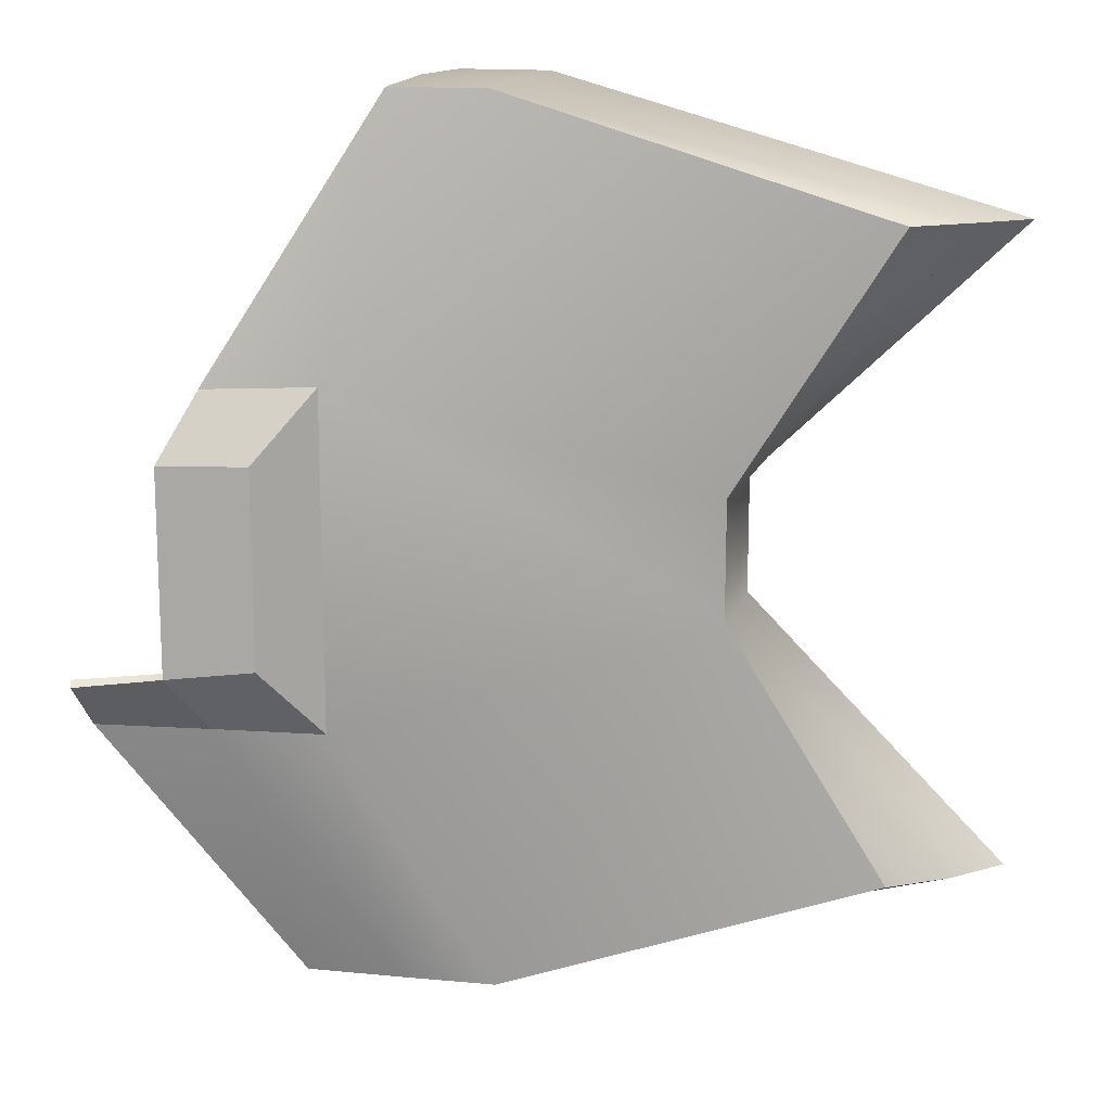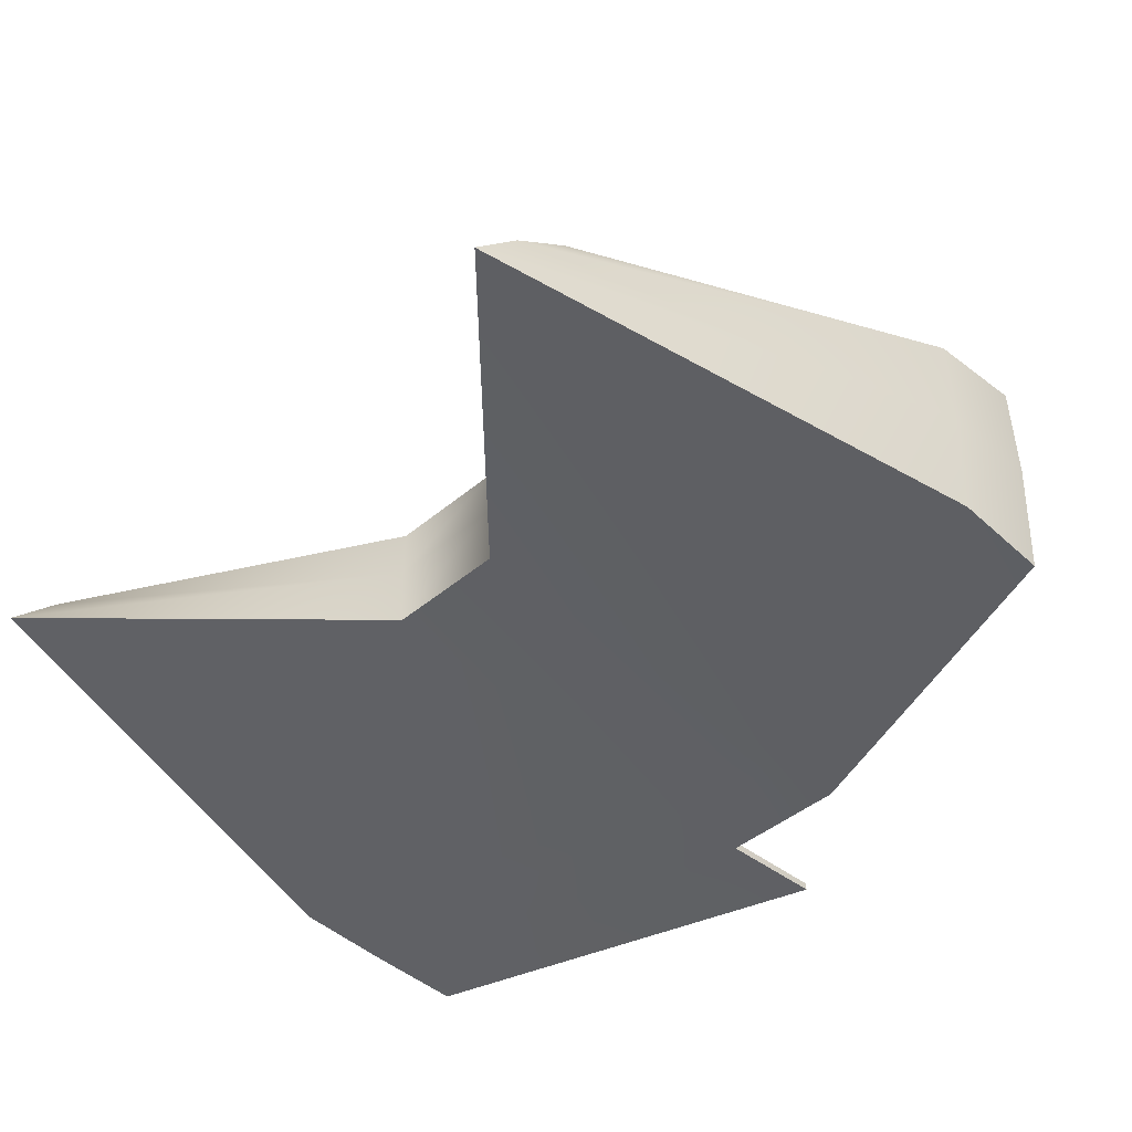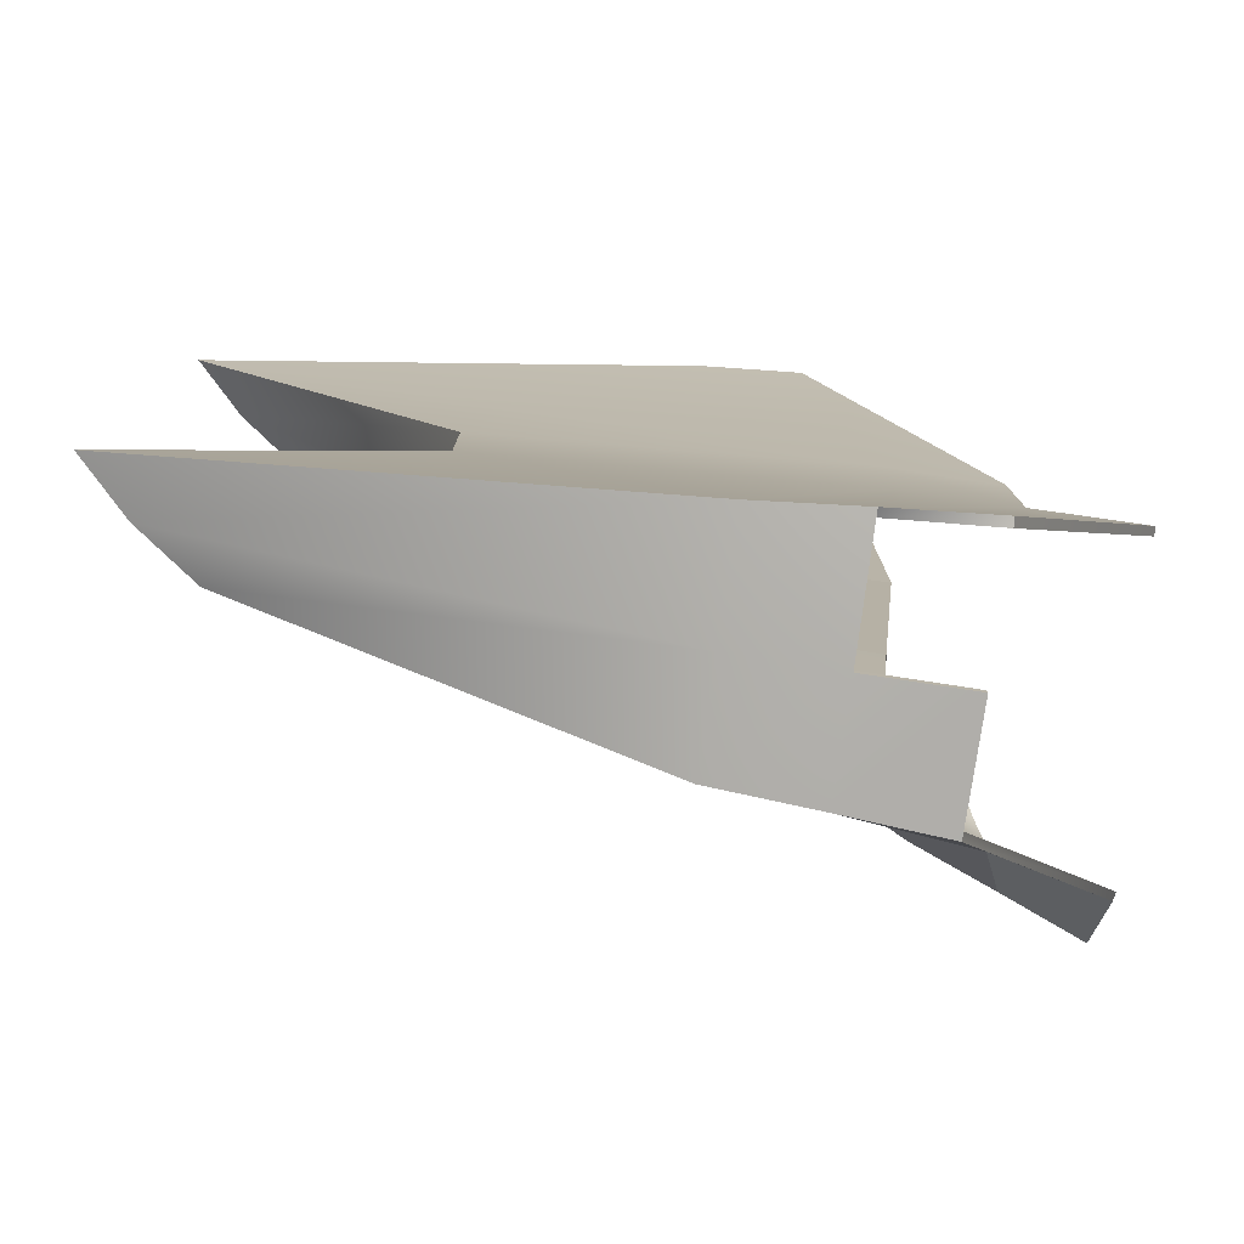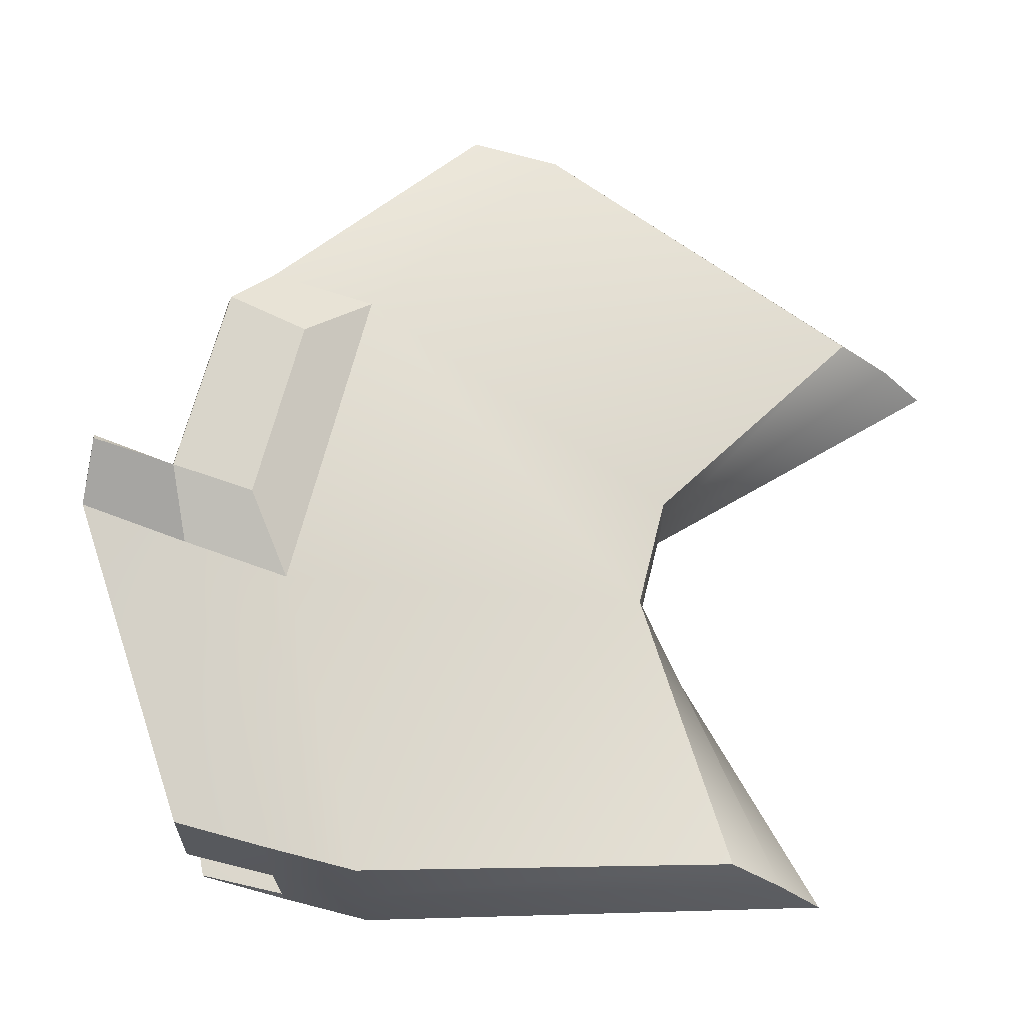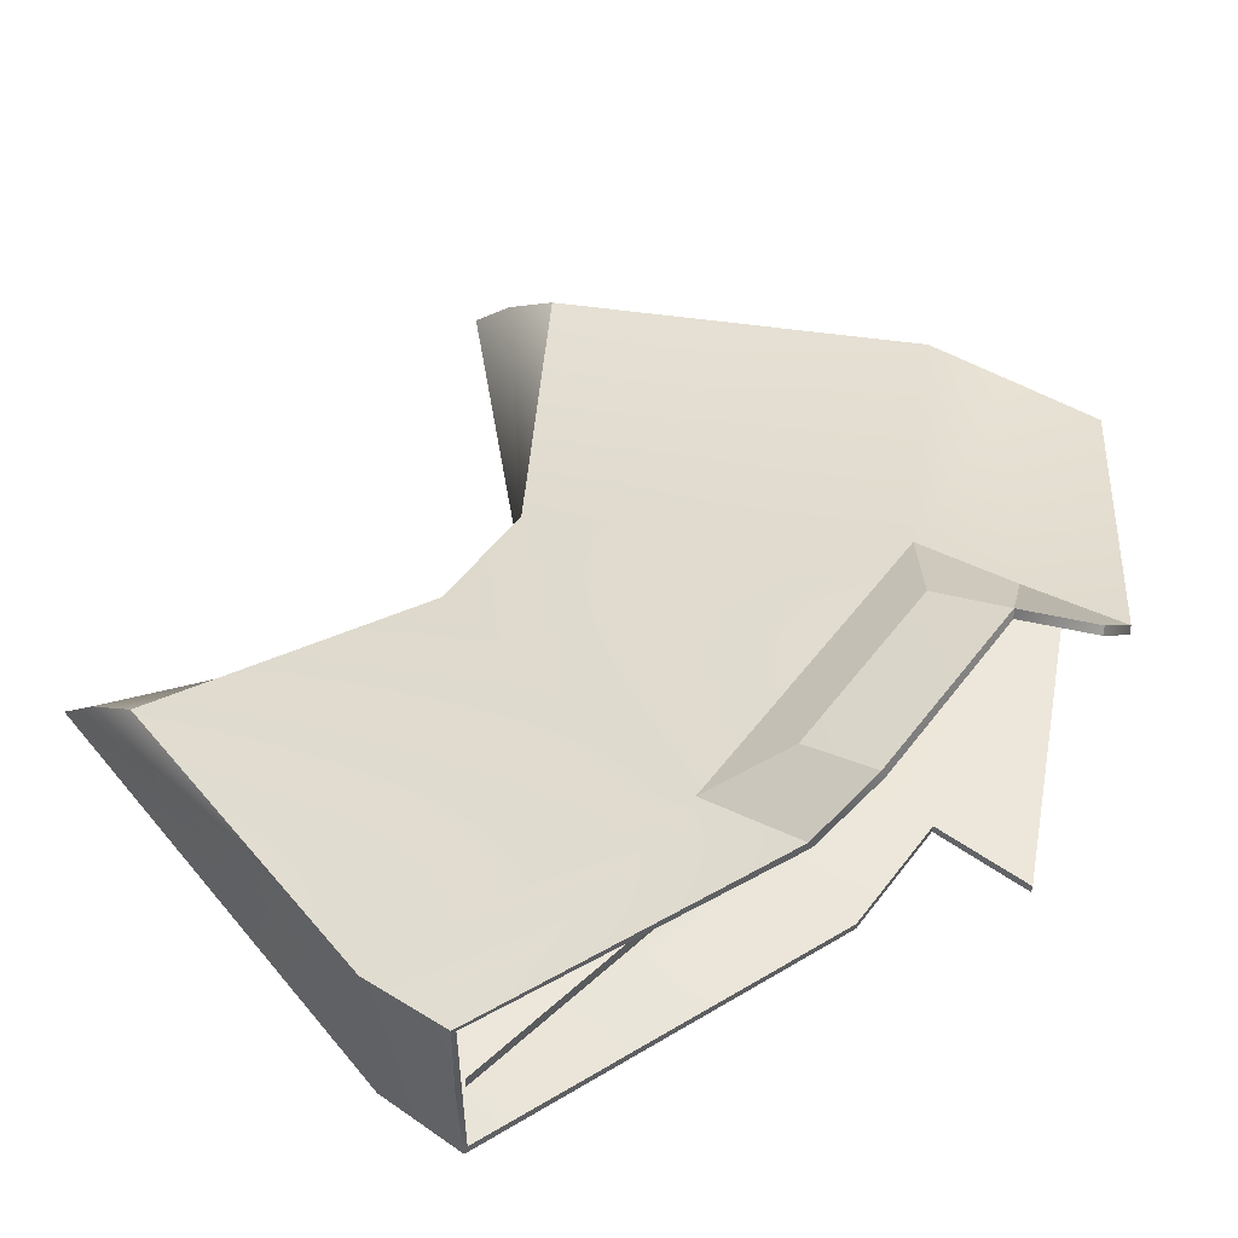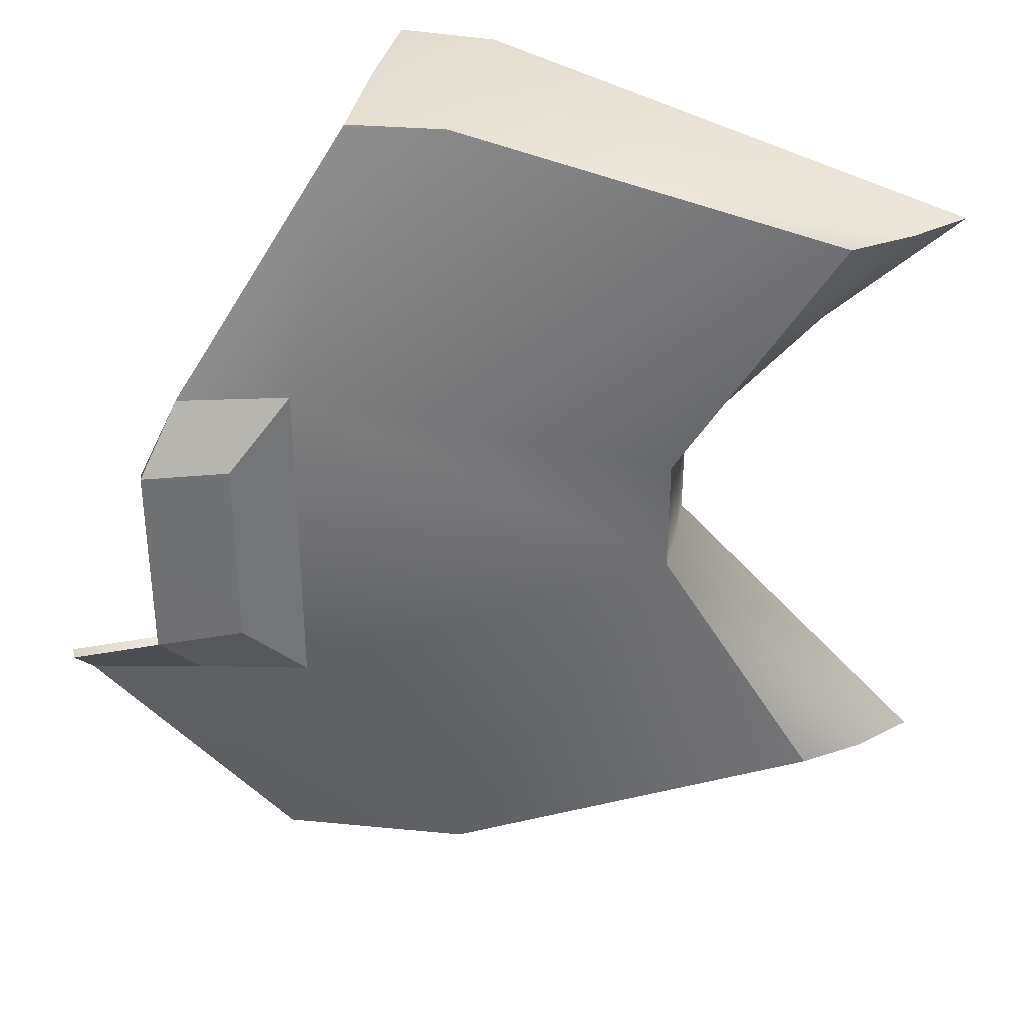
<metadata>
{"format":"obj","ext":"obj","renderer":"f3d","projection":"perspective","resolution":1024,"background":"white","views":[{"elev":15.3,"azim":-164.0,"up":"+Z"},{"elev":-42.8,"azim":-44.9,"up":"+Y"},{"elev":-79.0,"azim":-7.9,"up":"+Z"},{"elev":65.4,"azim":-166.1,"up":"+Y"},{"elev":52.3,"azim":36.1,"up":"+Y"},{"elev":35.3,"azim":-168.0,"up":"+Z"}]}
</metadata>
<code>
v  23.68 -17.73 7.828
v  6.526 -20.95 50.82
v  -48.83 -15.41 36.87
v  -18.38 -15.5 6.967
v  6.522 -20.94 -50.83
v  23.68 -17.73 -7.827
v  -18.36 -15.5 -6.937
v  -48.81 -15.41 -36.92
v  36.26 -17.64 -7.492
v  17.64 -21.83 -50.48
v  28.68 -22.54 -50.01
v  48.83 -17.56 -7.137
v  23.42 10.41 19.57
v  -18.52 -2.894 7.022
v  -36.95 -5.185 36.96
v  6.471 2.692 50.89
v  6.439 2.703 -50.87
v  -36.9 -5.201 -37.08
v  -18.49 -2.86 -7.027
v  23.41 10.4 -19.57
v  28.65 4.528 -50.83
v  17.63 3.566 -50.91
v  36.03 13.21 -19.19
v  48.57 16.43 -18.73
v  6.533 -8.46 51.13
v  -43.48 -9.92 36.99
v  -43.46 -9.942 -37.08
v  6.519 -8.457 -51.13
v  -18.72 -8.749 -6.84
v  -18.74 -8.741 6.892
v  29.62 15.17 11.49
v  29.62 15.17 -11.49
v  36.27 -17.65 7.524
v  17.65 -21.72 50.69
v  17.62 3.674 50.81
v  36.01 13.19 19.2
v  17.69 -8.296 51.13
v  17.69 -8.296 -51.13
v  28.73 -8.129 -51.13
v  38.87 18.88 11.81
v  38.93 18.83 -12.01
v  48.13 22.54 -12.56
v  28.73 -21.55 -50.13
v  17.7 -20.89 -50.13
v  36.26 -16.65 -7.564
v  48.82 -16.56 -7.251
v  36.26 12.29 -18.84
v  17.69 2.939 -50.13
v  28.73 3.812 -50.13
v  48.82 15.6 -18.23
v  17.7 -20.89 50.13
v  36.26 -16.65 7.564
v  26.83 -16.71 7.799
v  9.768 -20.42 50.14
v  9.768 -20.42 -50.14
v  26.83 -16.71 -7.799
v  17.69 2.756 50.13
v  9.868 2.025 50.14
v  27.41 10 19.27
v  36.26 12.11 18.84
v  27.41 10.18 -19.27
v  9.868 2.208 -50.14
v  17.69 -8.296 50.13
v  9.66 -8.418 50.14
v  17.69 -8.296 -50.13
v  9.66 -8.418 -50.14
v  28.73 -8.129 -50.13
v  33.26 15.38 11.42
v  33.26 15.38 -11.42
v  39.24 17.79 -11.61
v  39.24 17.79 11.61
v  48.44 21.88 -11.88
v  -3.302 -19.31 47.81
v  13.65 -15.91 8.323
v  13.65 -15.91 -8.323
v  -3.302 -19.31 -47.81
v  25.56 7.505 16.75
v  7.585 0.1776 47.5
v  7.585 0.1776 -47.5
v  25.56 7.505 -16.75
v  6.753 -9.767 47.36
v  7.442 -8.451 48.38
v  6.985 -7.526 47.61
v  7.442 -8.451 -48.38
v  6.751 -9.765 -47.35
v  6.984 -7.526 -47.61
v  28.72 12.5 -9.345
v  28.72 12.5 9.345
v  7.037 -9.252 -11.23
v  7.066 -9.479 10.68
v  7.064 -7.656 -11.74
v  7.13 -7.366 11.18
v  20.23 -9.881 -49.95
v  20.46 -7.642 -50.21
v  24.3 -7.772 -11.74
v  24.27 -9.369 -11.23
v  24.36 -7.482 11.18
v  24.3 -9.595 10.68
v  17.66 -7.643 49.56
v  17.43 -9.883 49.31
g ship_back
f 1 2 3 4
f 5 6 7 8
f 9 10 11 12
f 13 14 15 16
f 17 18 19 20
f 21 22 23 24
f 25 26 3 2
f 16 15 26 25
f 27 28 5 8
f 18 17 28 27
f 29 27 8 7
f 26 30 4 3
f 19 18 27 29
f 15 14 30 26
f 6 1 4 7
f 19 14 13 20
f 30 29 7 4
f 14 19 29 30
f 31 32 20 13
f 1 33 34 2
f 10 9 6 5
f 35 36 13 16
f 20 23 22 17
f 2 34 37 25
f 37 35 16 25
f 38 10 5 28
f 17 22 38 28
f 22 21 39 38
f 9 33 1 6
f 40 41 32 31
f 36 40 31 13
f 32 41 23 20
f 41 42 24 23
f 43 44 45 46
f 47 48 49 50
f 51 52 53 54
f 44 55 56 45
f 57 58 59 60
f 48 47 61 62
f 63 51 54 64
f 63 64 58 57
f 65 66 55 44
f 65 48 62 66
f 67 49 48 65
f 56 53 52 45
f 68 69 70 71
f 60 59 68 71
f 47 70 69 61
f 50 72 70 47
f 43 46 12 11
f 46 45 9 12
f 44 43 11 10
f 50 49 21 24
f 52 51 34 33
f 57 60 36 35
f 51 63 37 34
f 63 57 35 37
f 65 44 10 38
f 67 65 38 39
f 49 67 39 21
f 45 52 33 9
f 71 70 41 40
f 60 71 40 36
f 70 72 42 41
f 72 50 24 42
f 73 54 53 74
f 75 56 55 76
f 77 59 58 78
f 79 62 61 80
f 73 81 82 54
f 54 82 64
f 64 82 83 78
f 64 78 58
f 66 84 85 76
f 66 76 55
f 79 86 84 62
f 62 84 66
f 74 53 56 75
f 87 69 68 88
f 88 68 59 77
f 80 61 69 87
f 75 89 90 74
f 87 88 77 80
f 80 77 80
f 76 85 89 75
f 91 86 79 80
f 79 80 80
f 92 91 80 77
f 90 81 73 74
f 92 77 78 83
f 81 83 82
f 85 84 86
f 93 94 95 96
f 96 95 97 98
f 98 97 99 100
f 89 85 93 96
f 86 91 95 94
f 91 92 97 95
f 92 83 99 97
f 81 90 98 100
f 90 89 96 98

</code>
